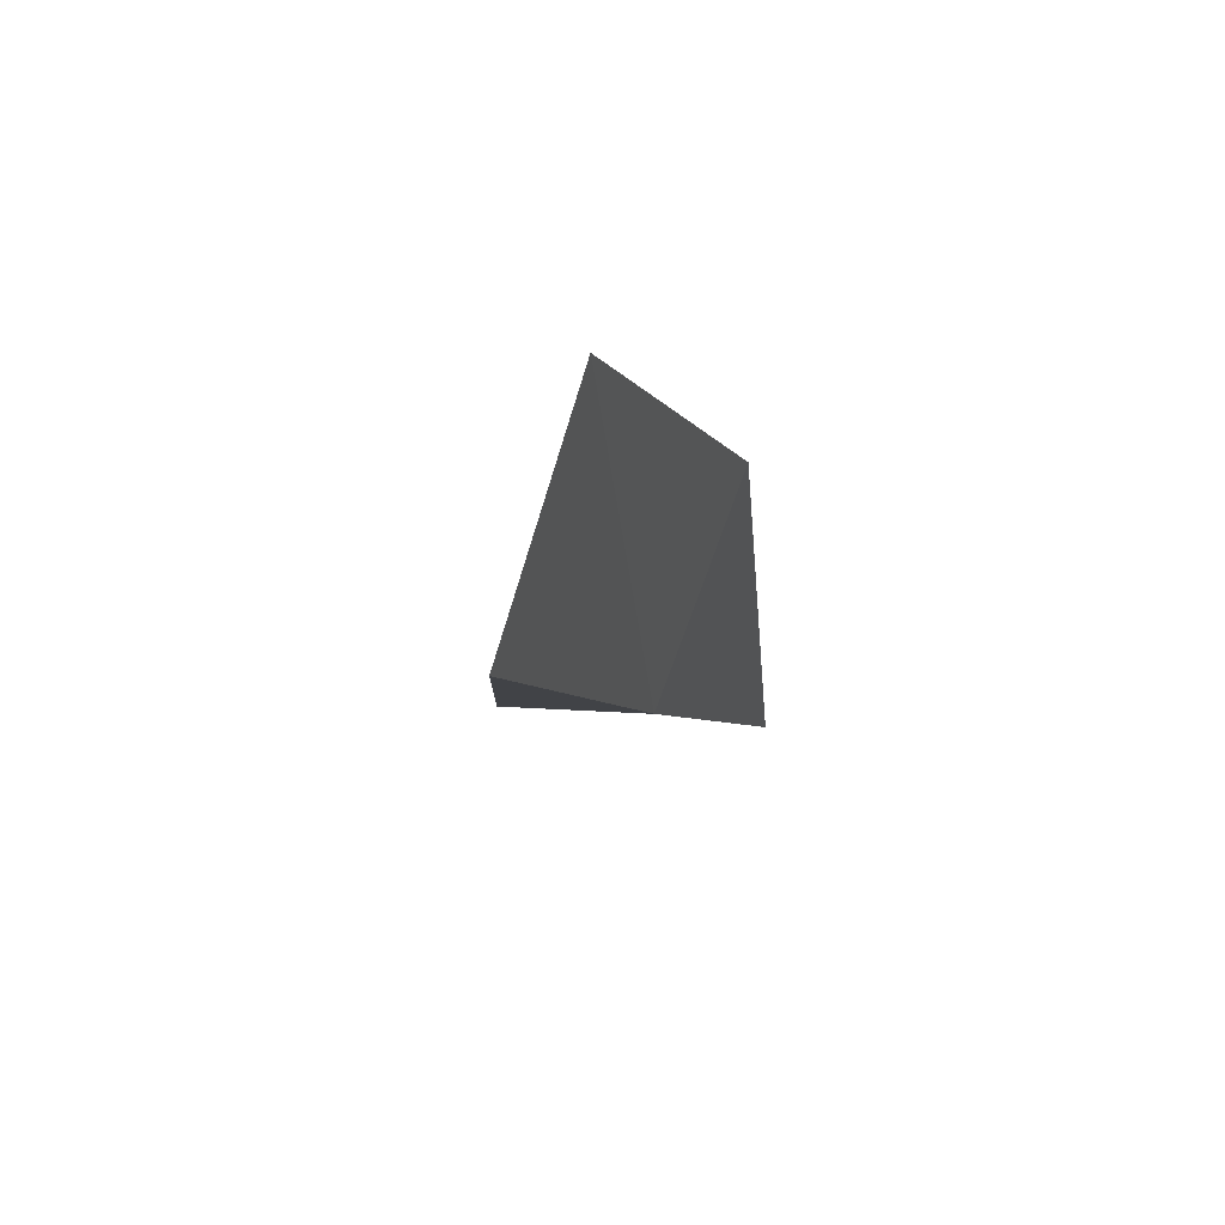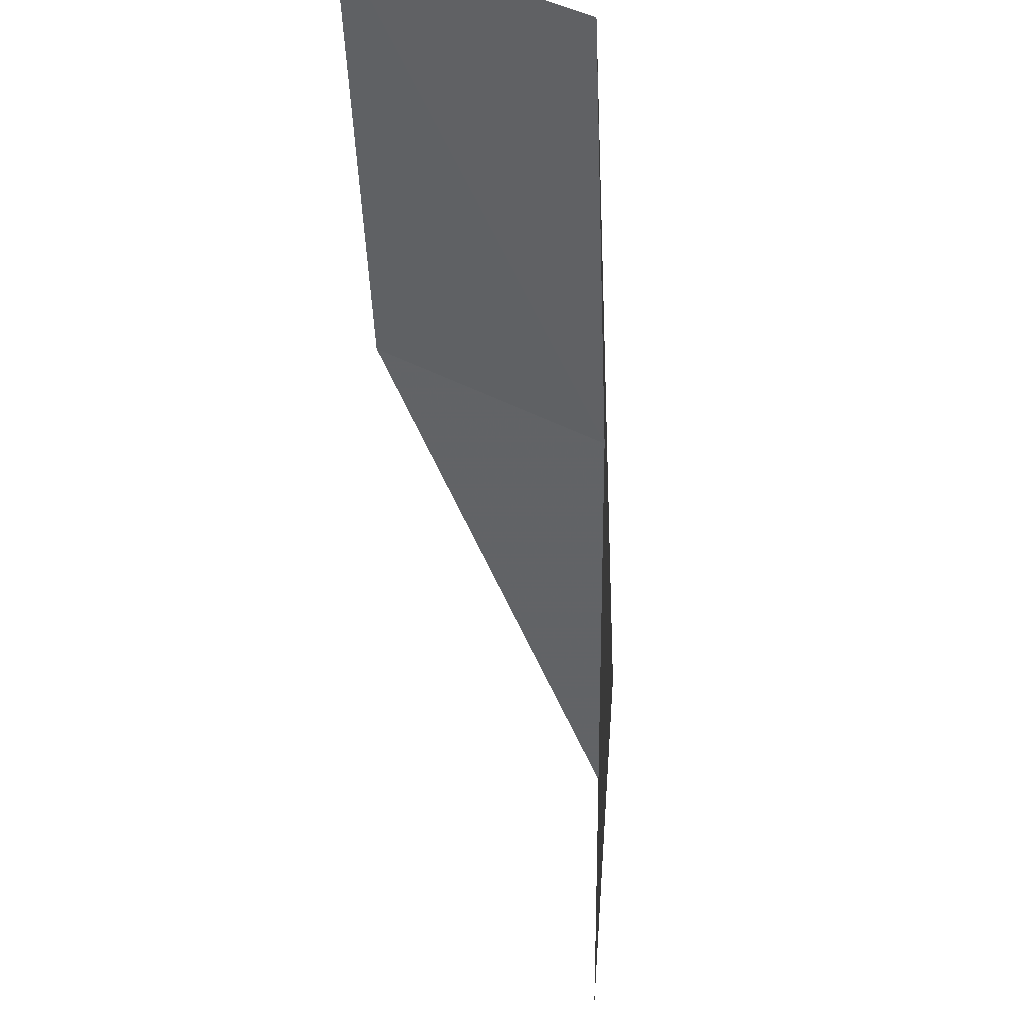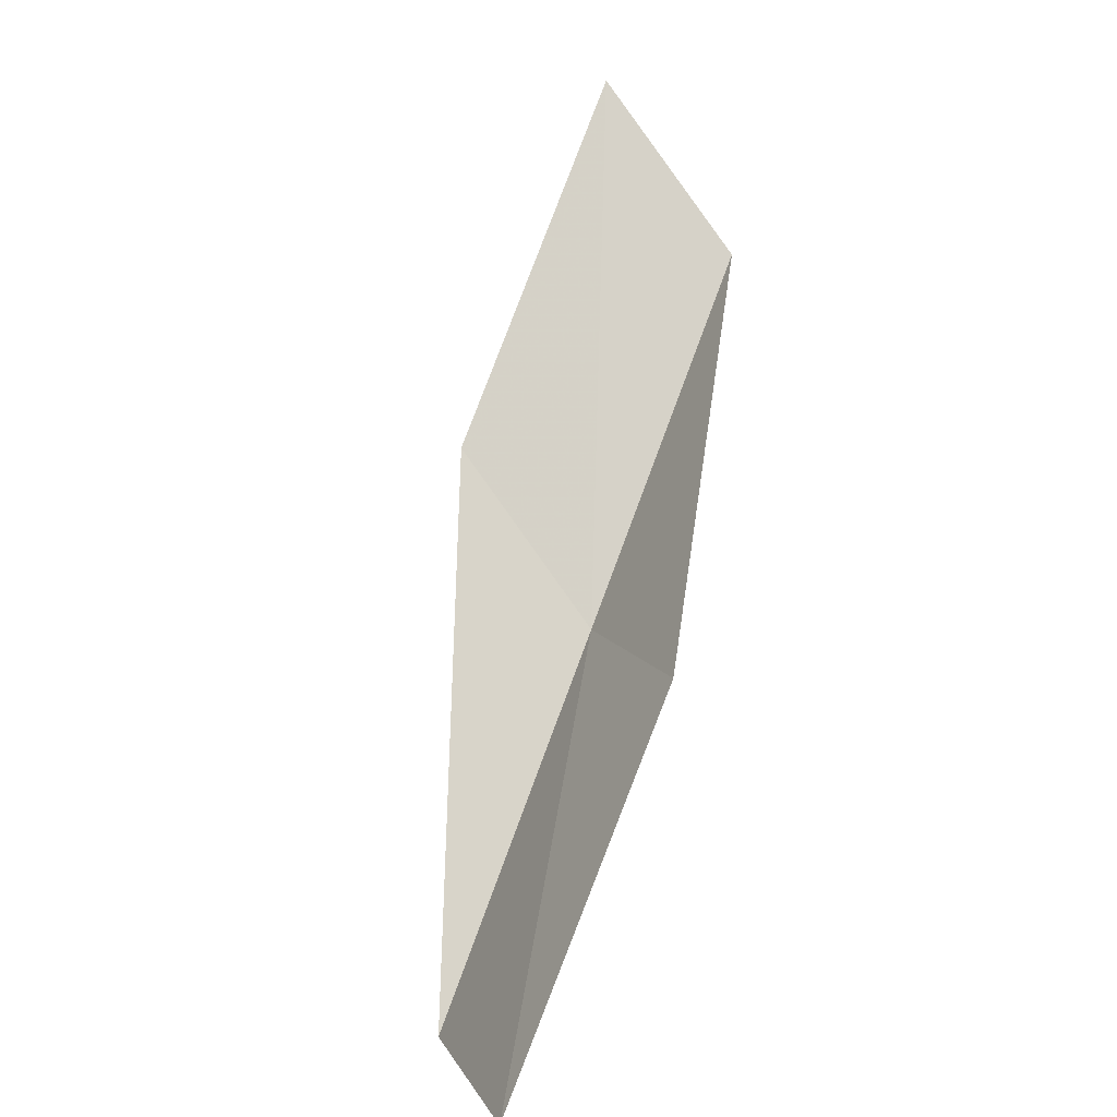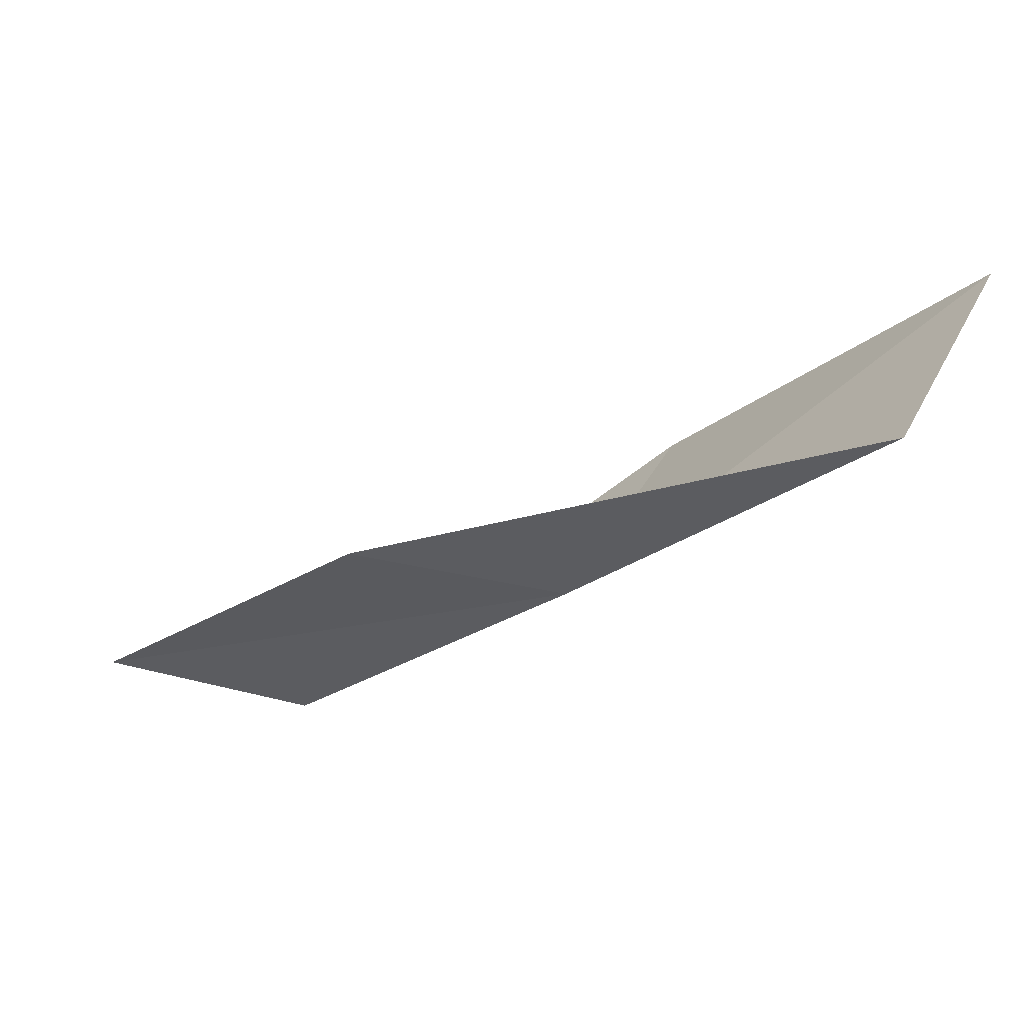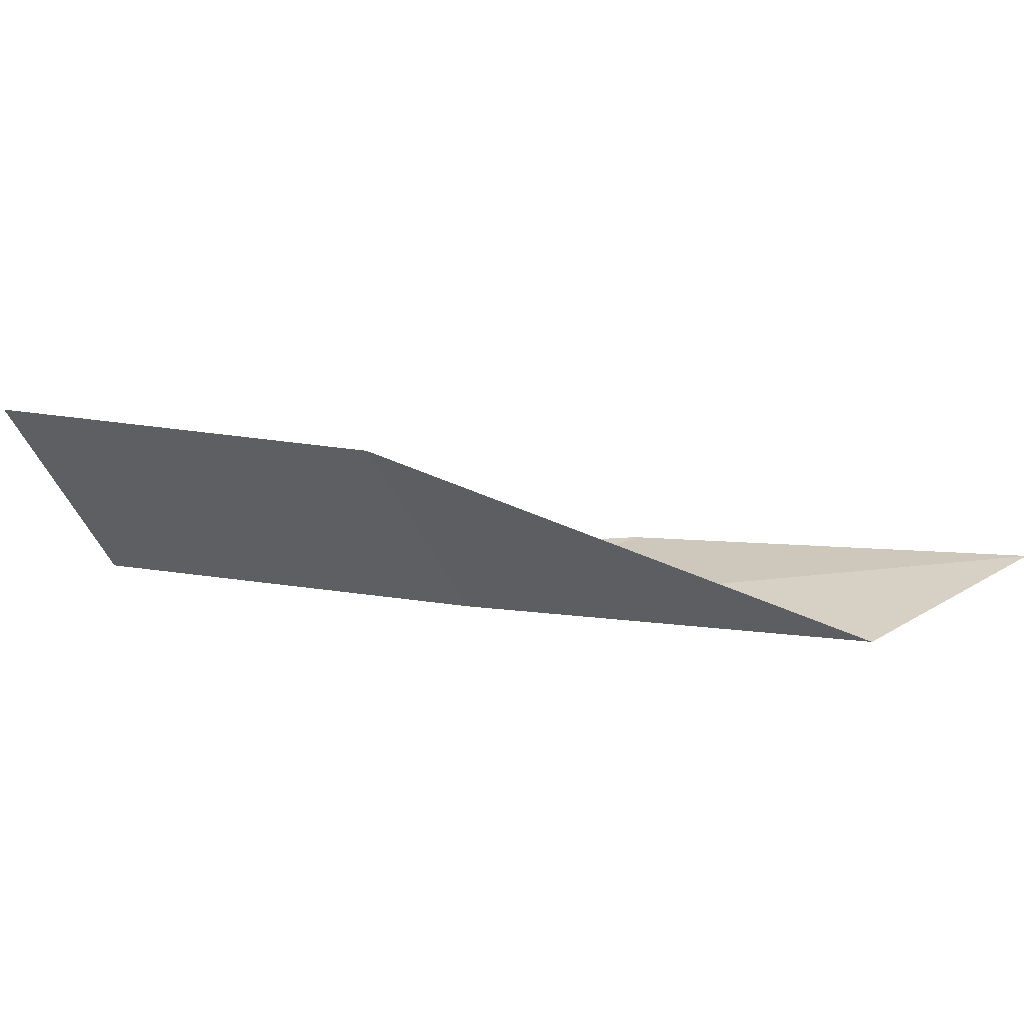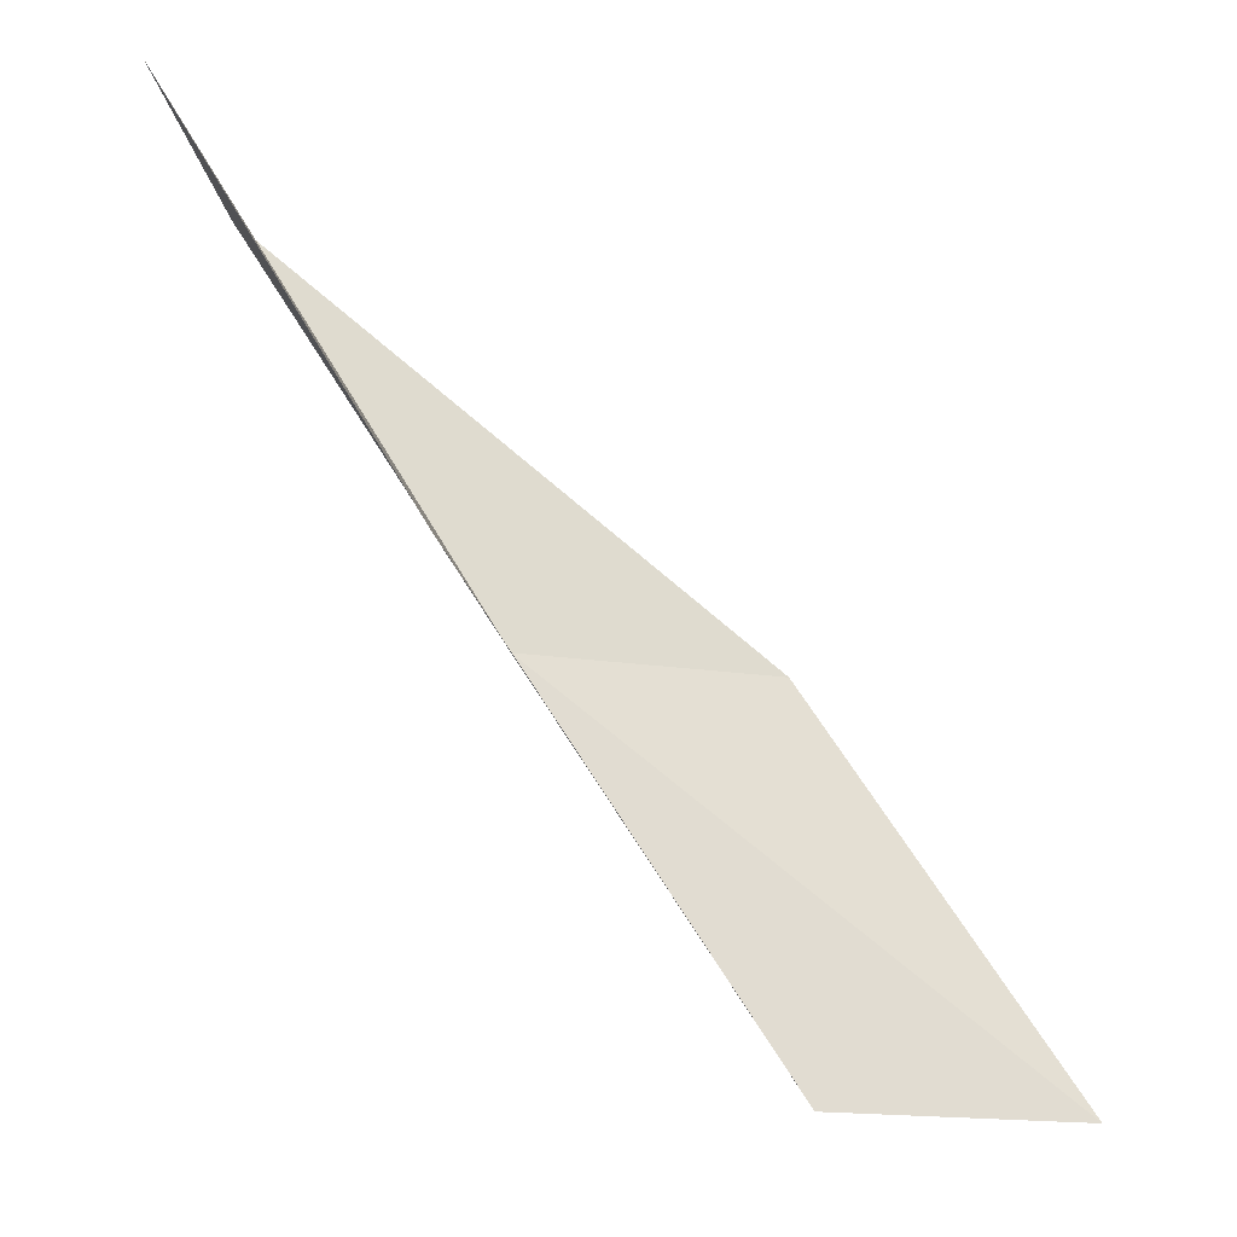
<metadata>
{"format":"obj","ext":"obj","renderer":"f3d","projection":"perspective","resolution":1024,"background":"white","views":[{"elev":-7.9,"azim":50.7,"up":"+Y"},{"elev":70.4,"azim":-97.1,"up":"+Z"},{"elev":73.2,"azim":54.5,"up":"+Y"},{"elev":-32.5,"azim":-10.4,"up":"+Y"},{"elev":21.6,"azim":143.5,"up":"+Y"},{"elev":-22.7,"azim":160.6,"up":"+Z"}]}
</metadata>
<code>
v -2.072 -25.92 6
v -3.361 -25.78 6
v -4.706 -25.57 4
v -3.426 -25.77 4
v -1.38 -24.78 6
v -0.7132 -25.99 8
v -0.08176 -24.81 8
f 1 2 3
f 1 3 4
f 1 4 5
f 1 6 2
f 1 7 6
f 1 5 7

</code>
